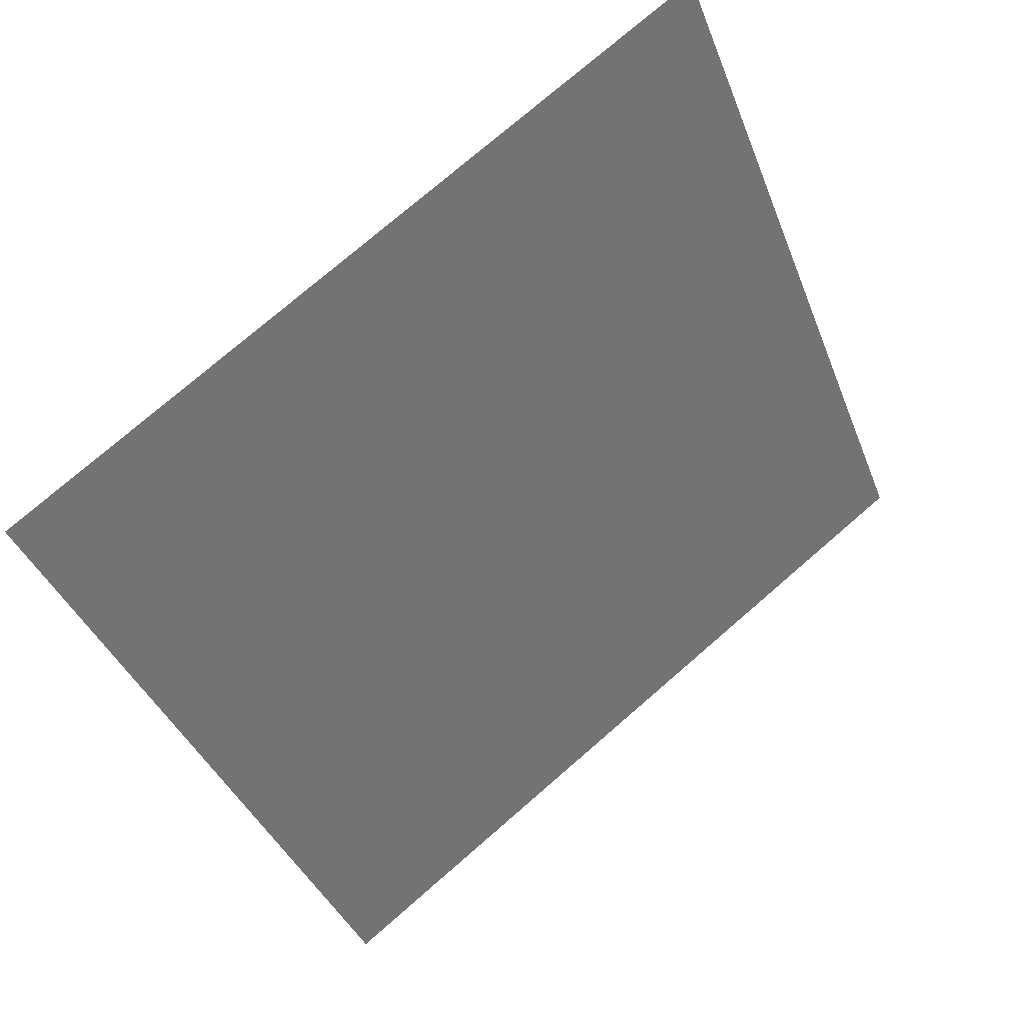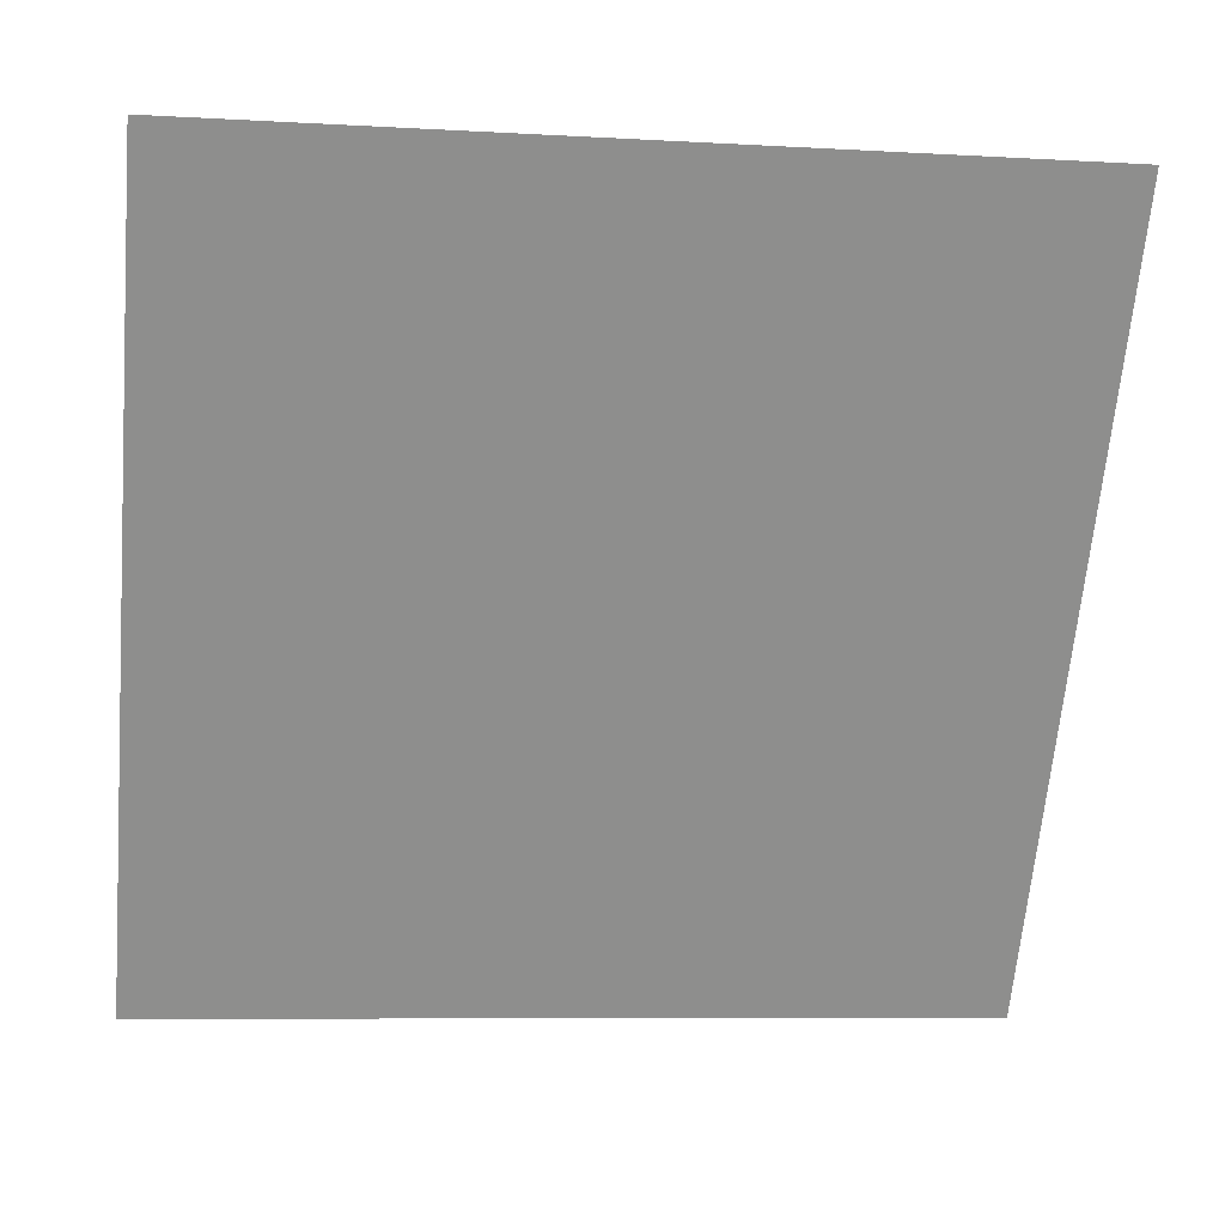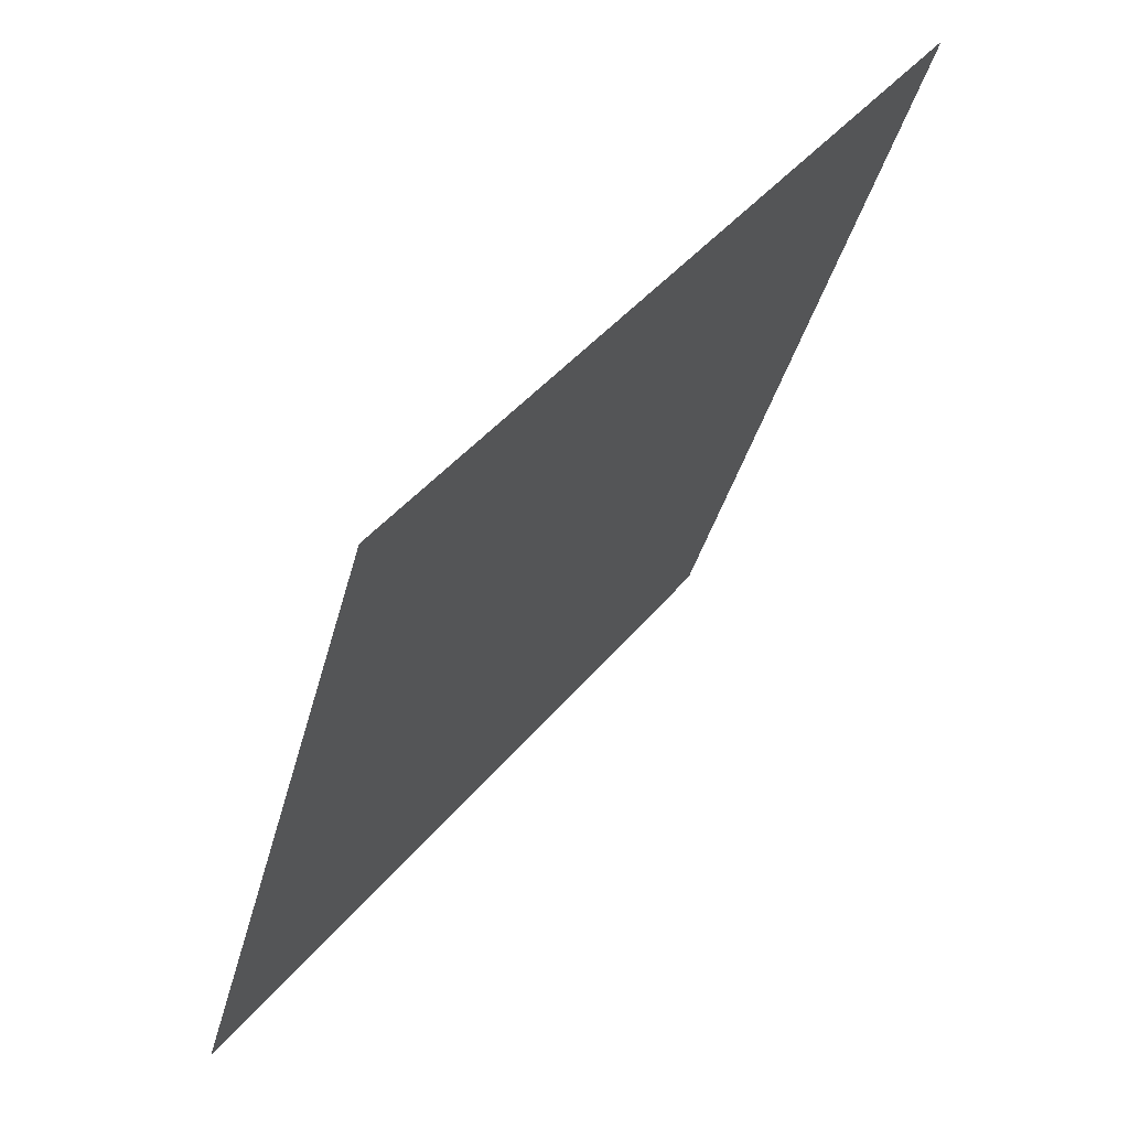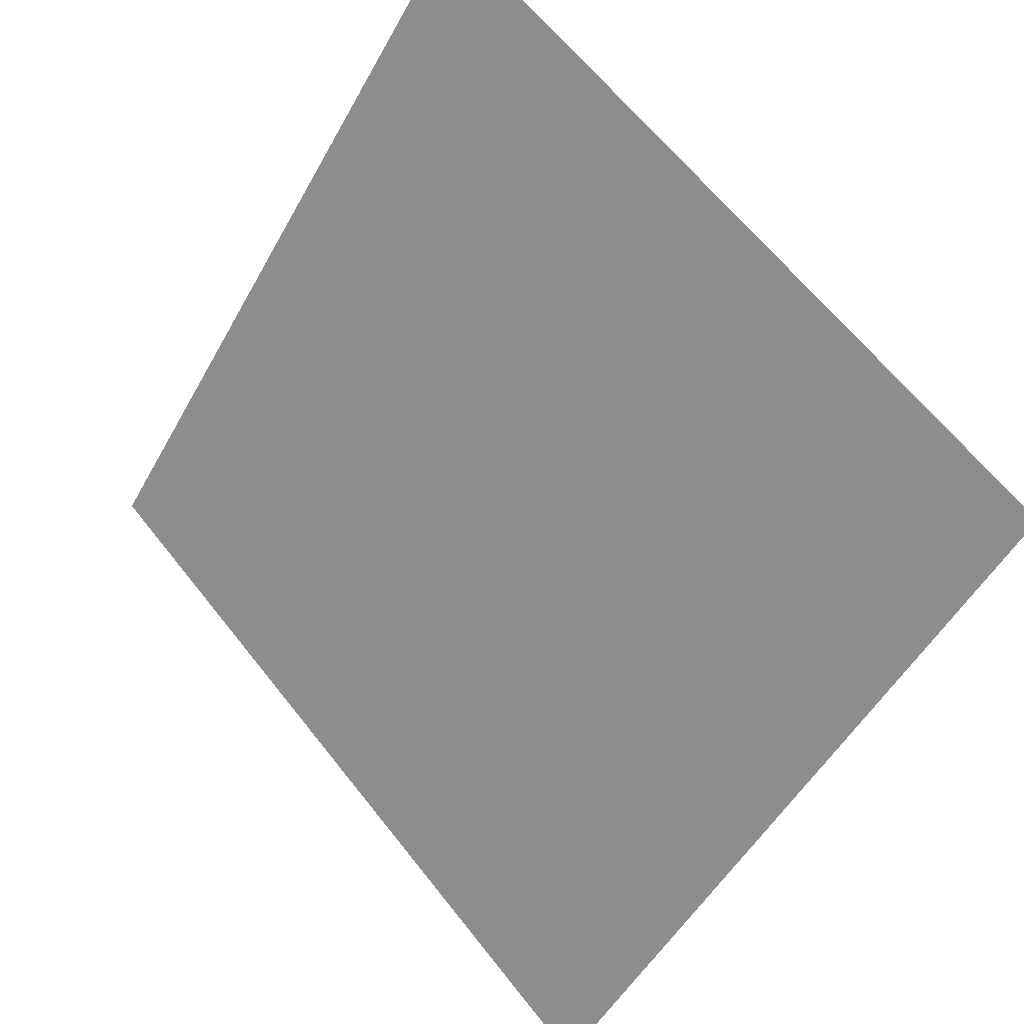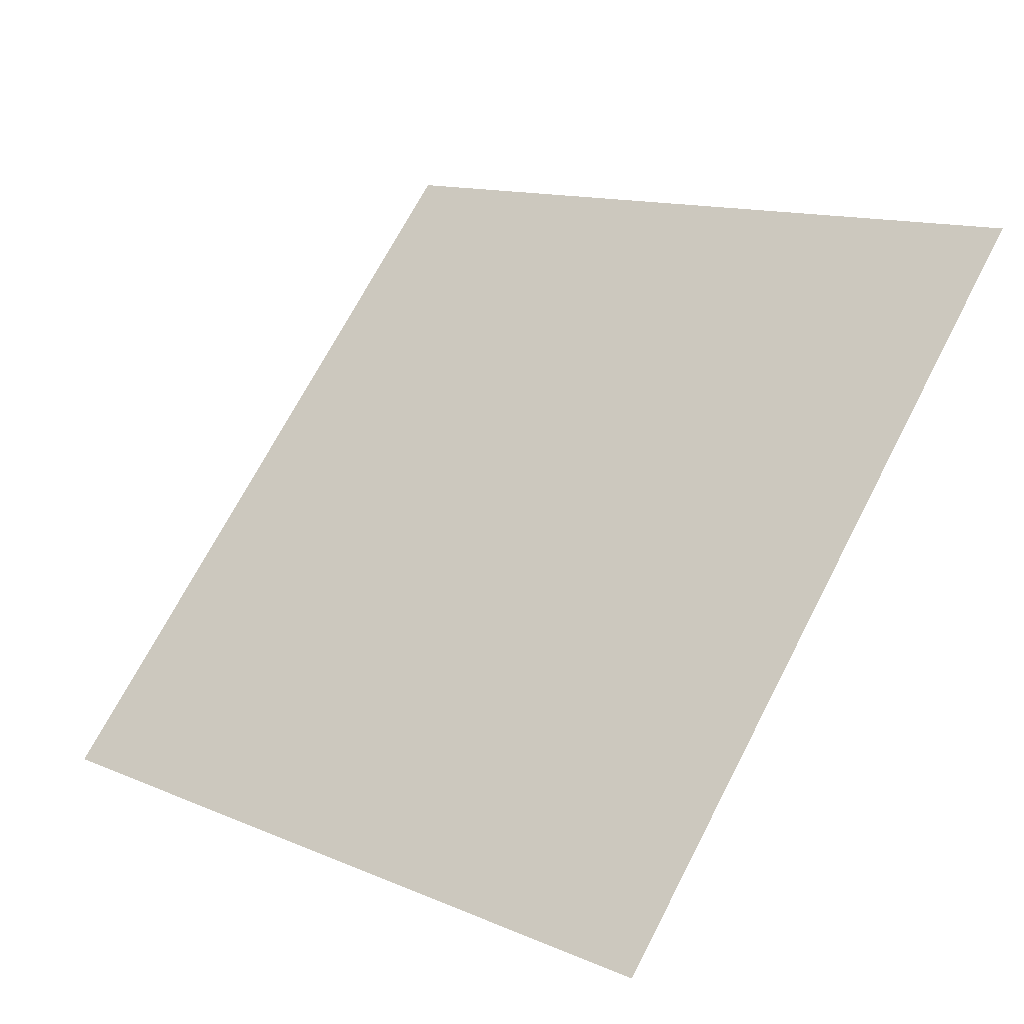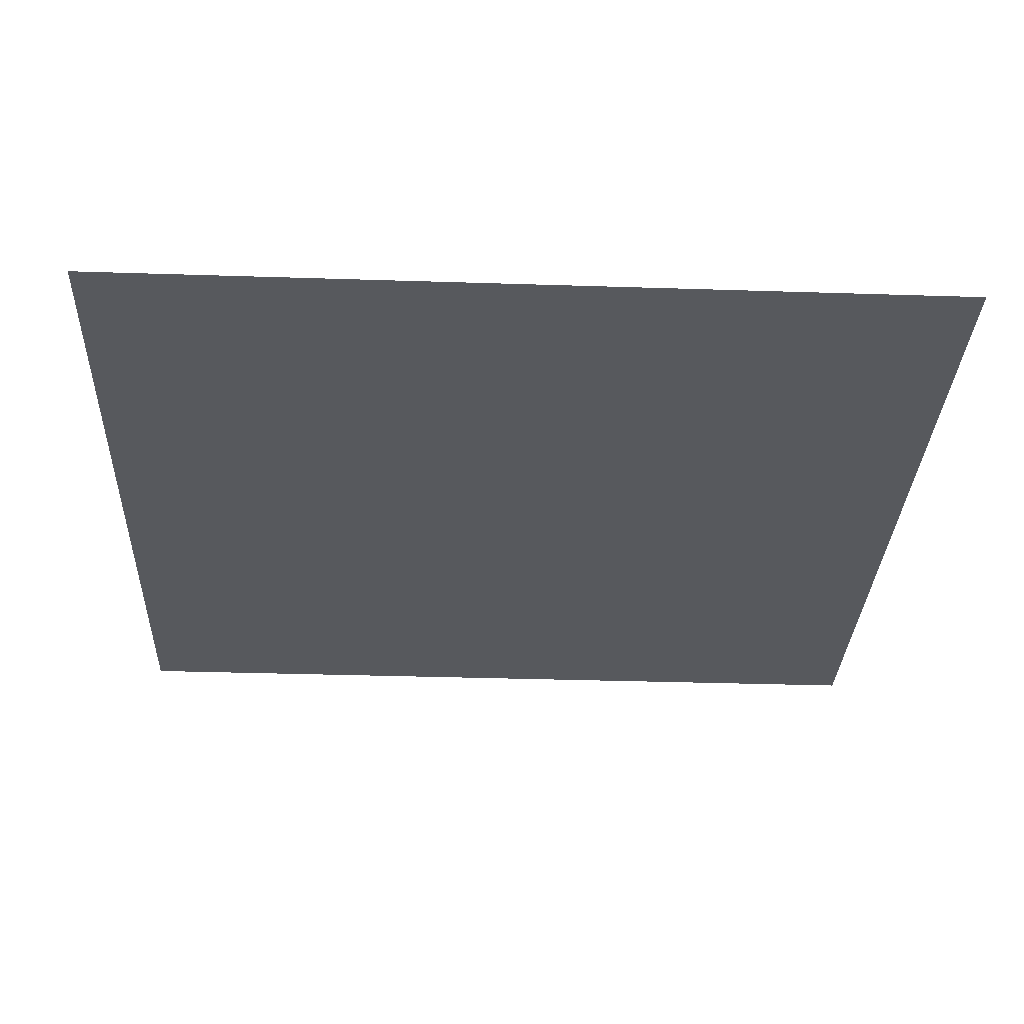
<metadata>
{"format":"obj","ext":"obj","renderer":"f3d","projection":"perspective","resolution":1024,"background":"white","views":[{"elev":-37.6,"azim":-69.5,"up":"+Y"},{"elev":-11.5,"azim":169.8,"up":"+Z"},{"elev":-37.6,"azim":75.0,"up":"+Z"},{"elev":63.3,"azim":50.4,"up":"+Z"},{"elev":71.8,"azim":-62.0,"up":"+Y"},{"elev":-66.5,"azim":178.4,"up":"+Y"}]}
</metadata>
<code>
v -0.1666 0.6995 0.3878
v -0.1731 0.6997 0.3878
v -0.173 0.7036 0.3931
v -0.1665 0.7034 0.393
f 4 3 2 1

</code>
